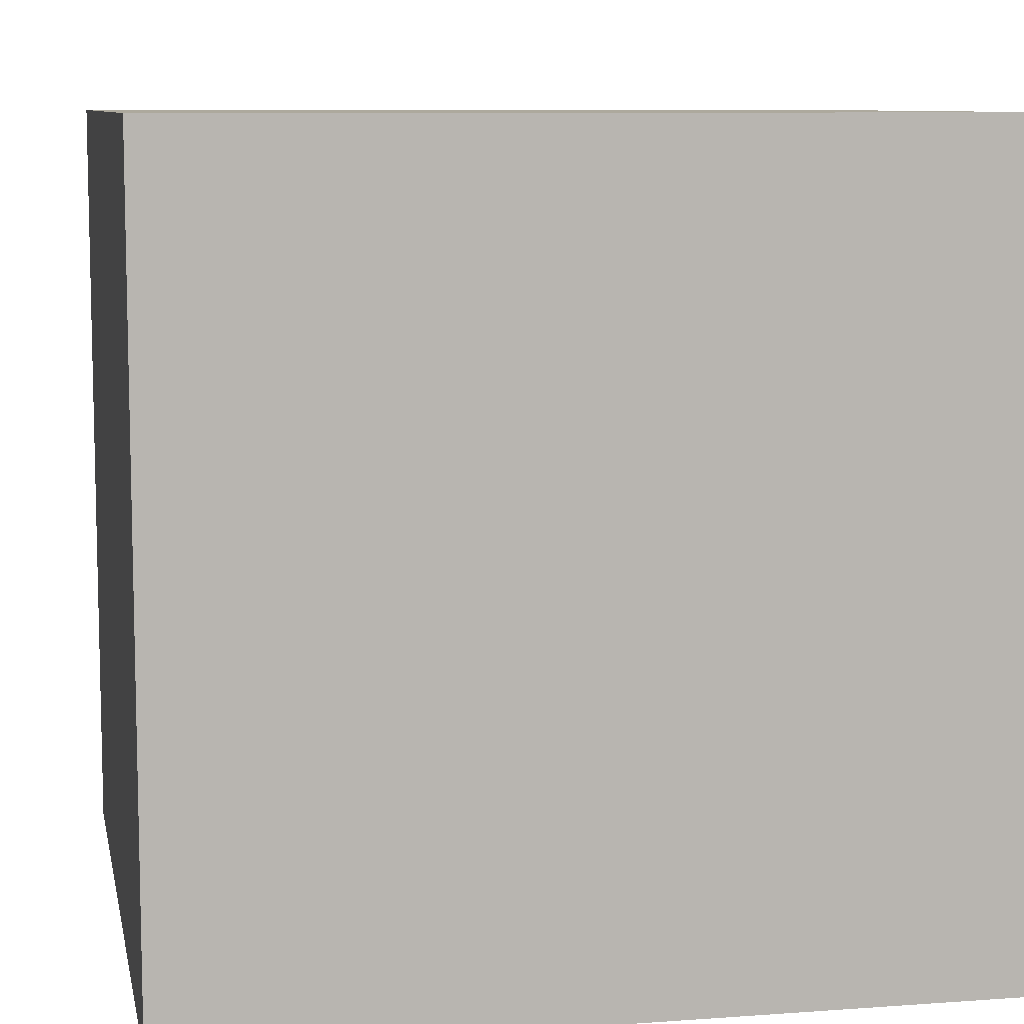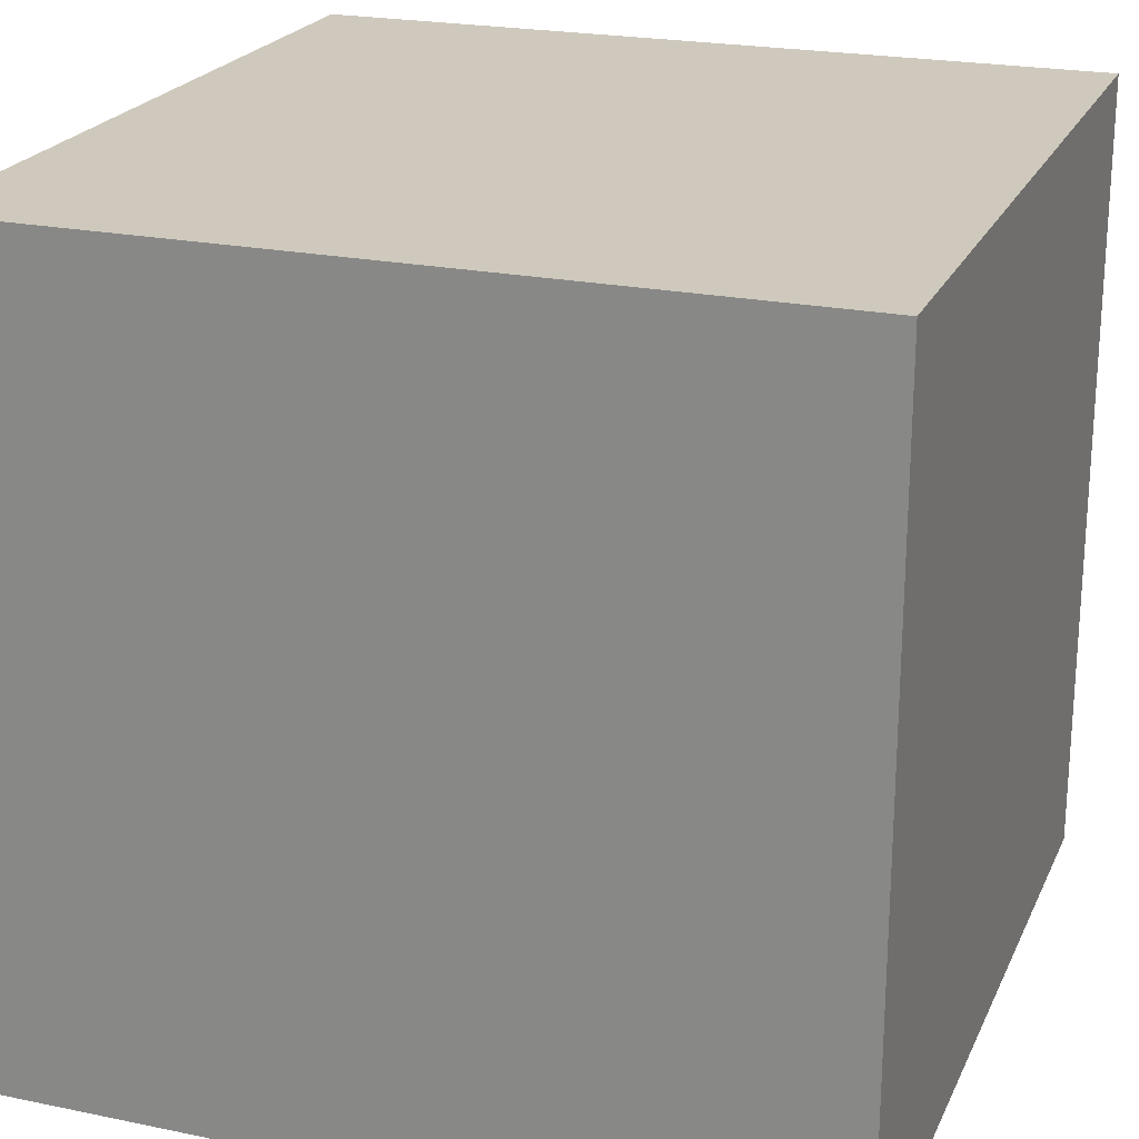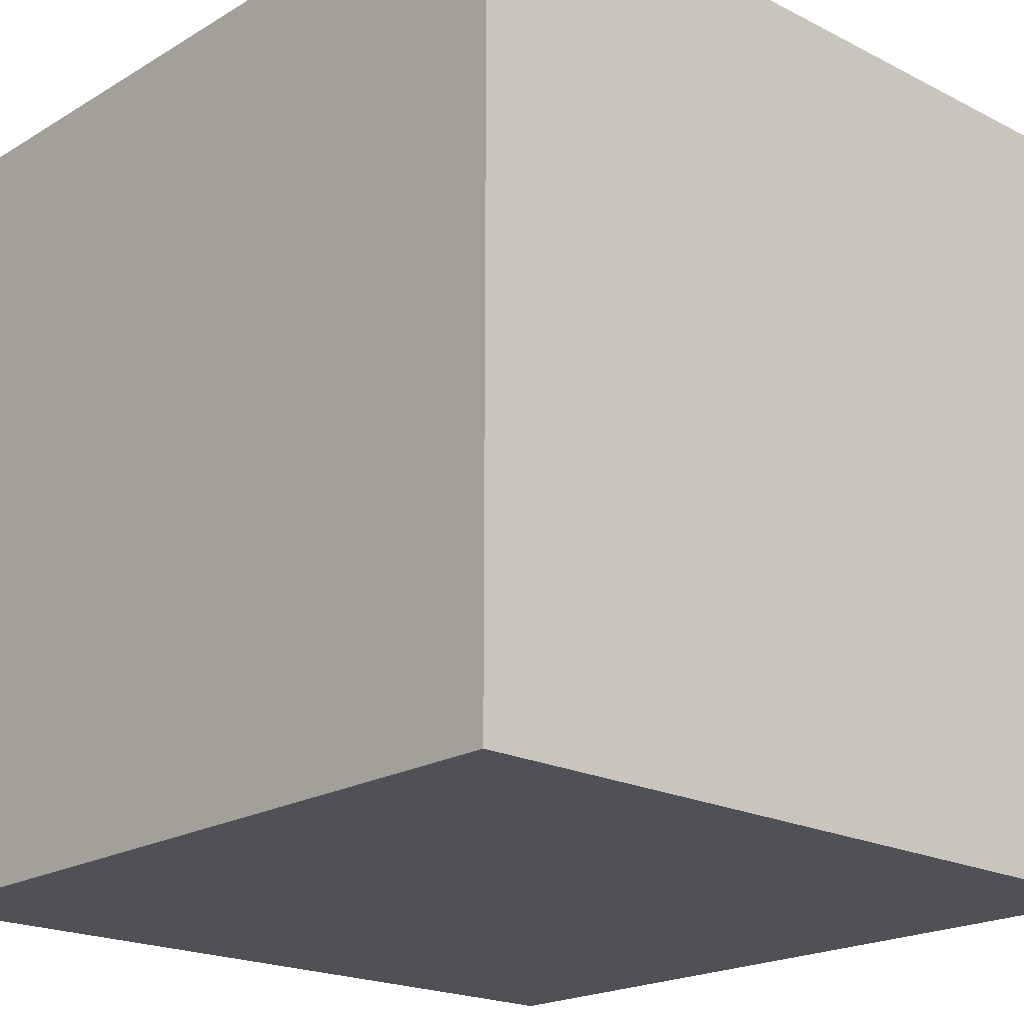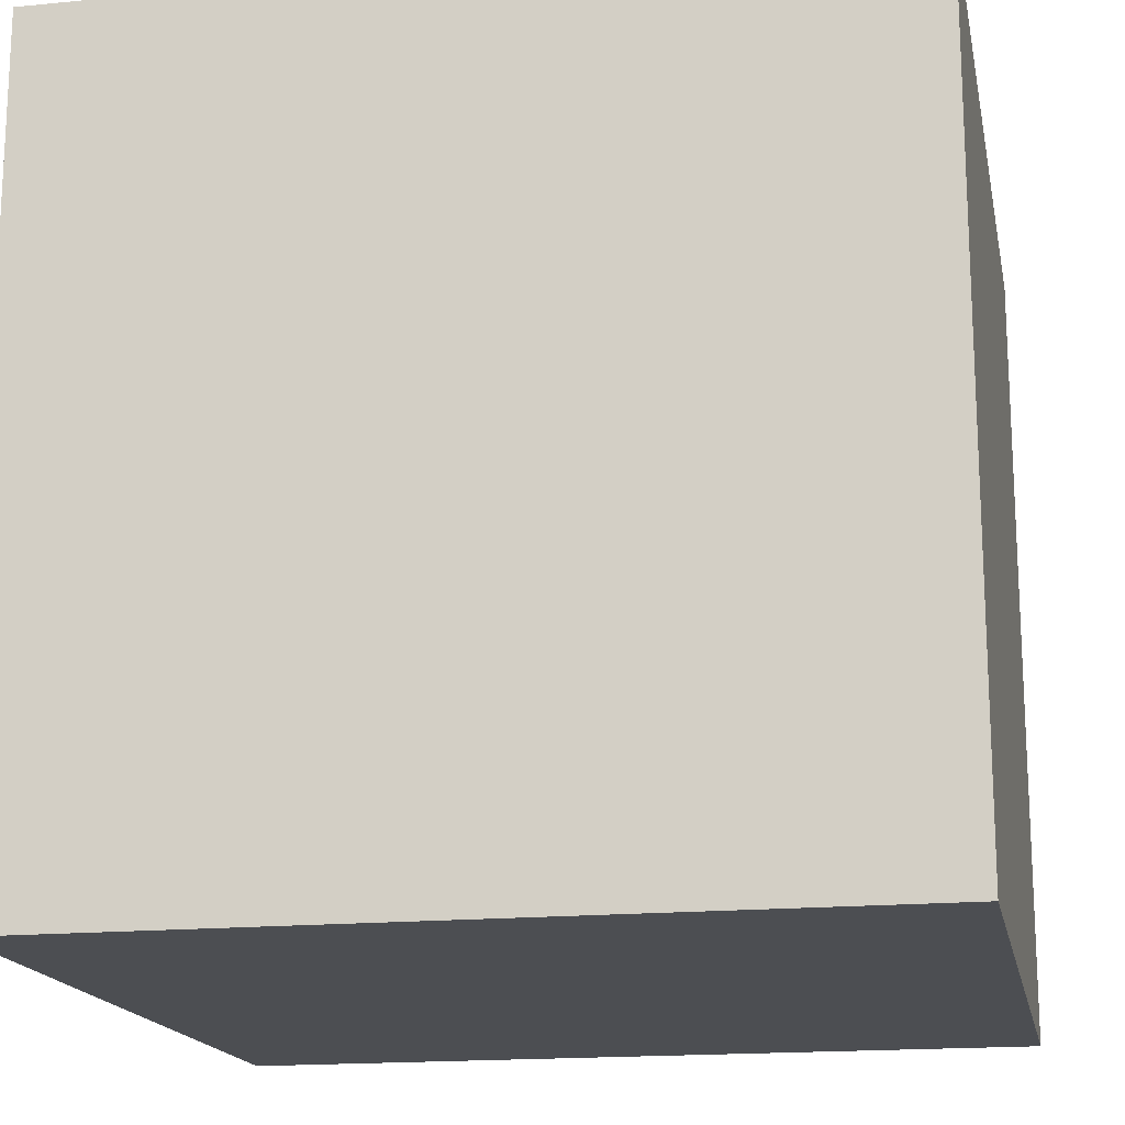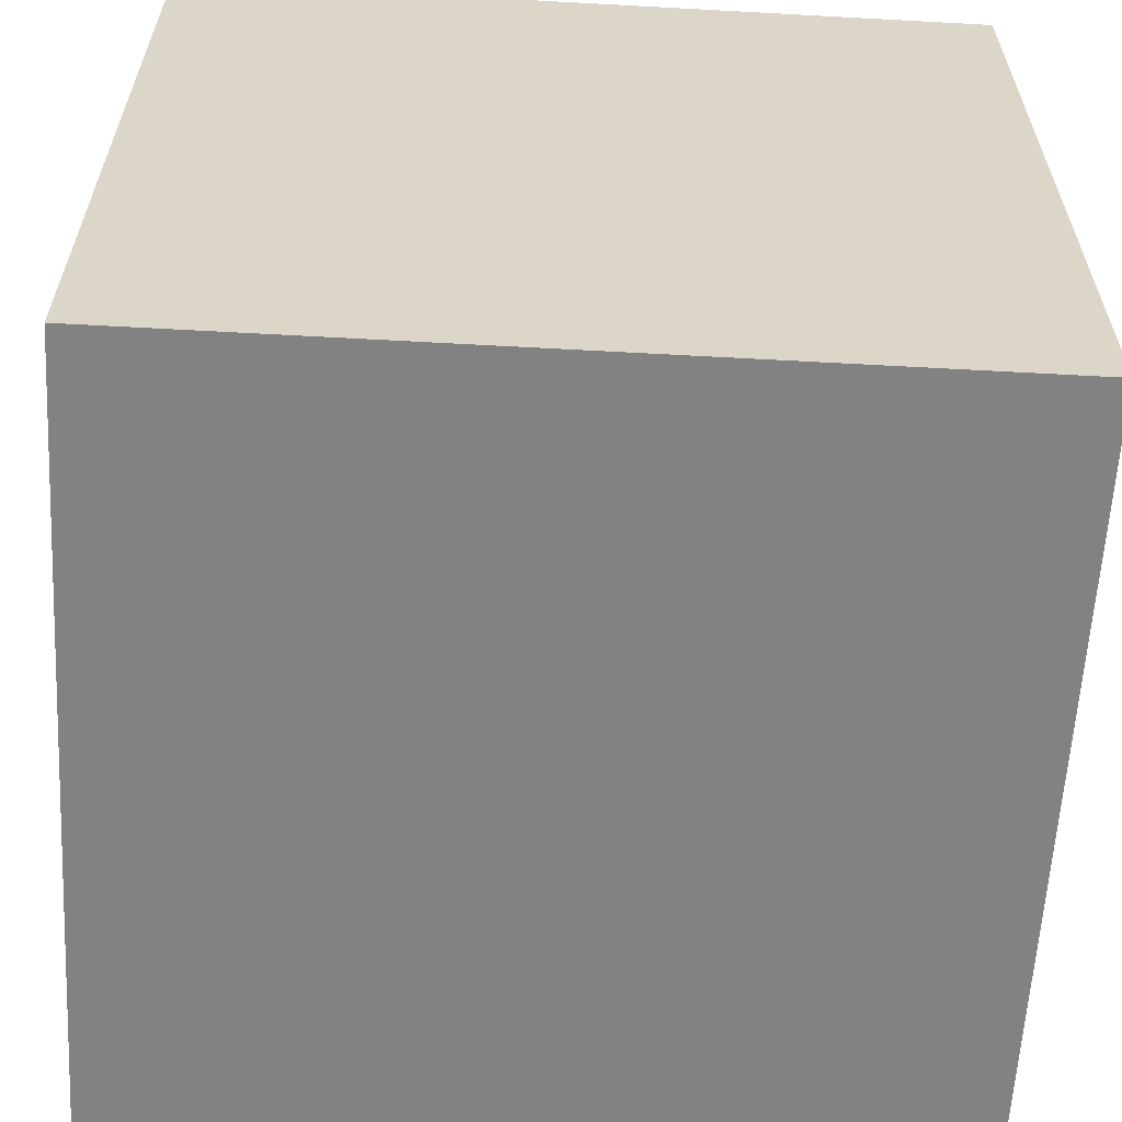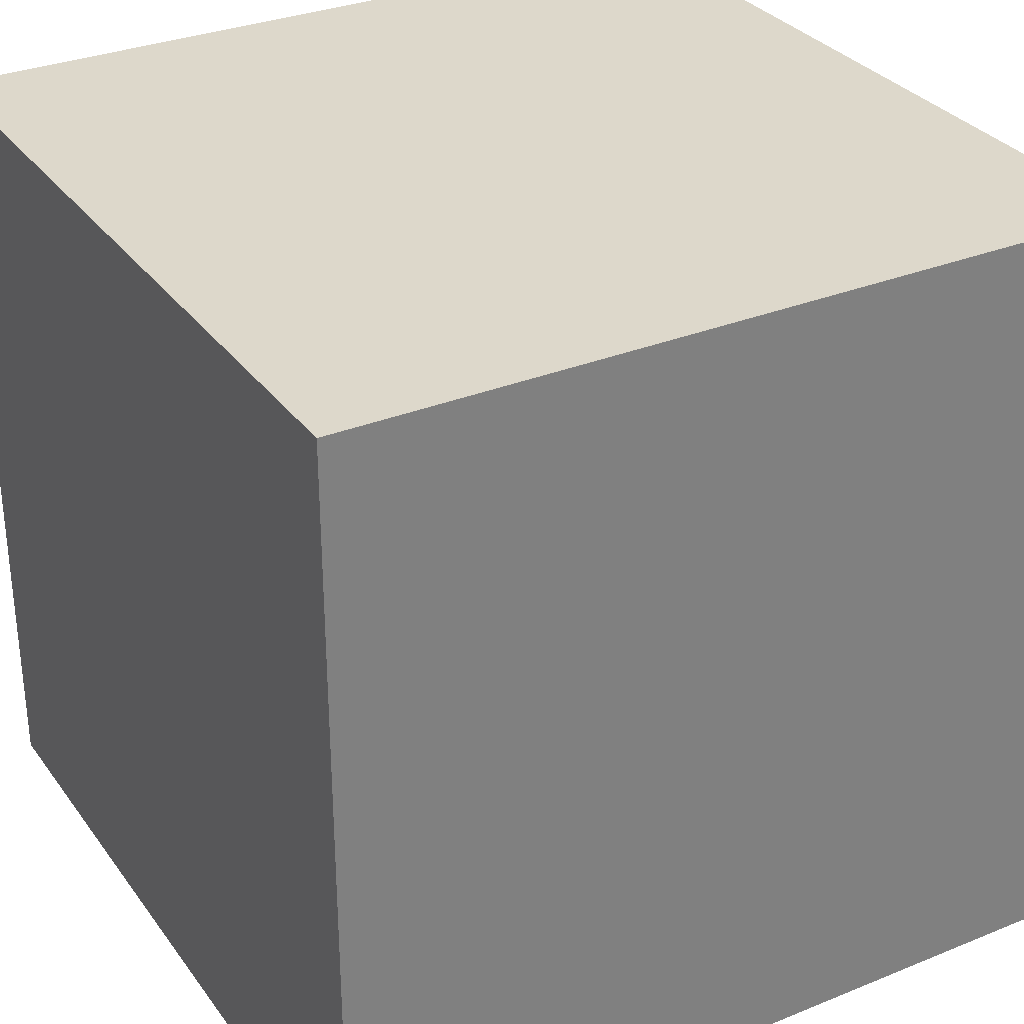
<metadata>
{"format":"obj","ext":"obj","renderer":"f3d","projection":"perspective","resolution":1024,"background":"white","views":[{"elev":8.8,"azim":-11.1,"up":"+Z"},{"elev":22.3,"azim":19.7,"up":"+Y"},{"elev":-20.3,"azim":-132.8,"up":"+Y"},{"elev":-17.0,"azim":-78.9,"up":"+Z"},{"elev":-60.9,"azim":86.8,"up":"+Z"},{"elev":31.5,"azim":-119.9,"up":"+Z"}]}
</metadata>
<code>
o Cube
v -35.44 35.44 35.44
v -35.44 35.44 -35.44
v 35.44 35.44 -35.44
v 35.44 35.44 35.44
v -35.44 -35.44 35.44
v -35.44 -35.44 -35.44
v 35.44 -35.44 -35.44
v 35.44 -35.44 35.44
f 1 2 3 4
f 5 8 7 6
f 1 5 6 2
f 2 6 7 3
f 3 7 8 4
f 5 1 4 8

</code>
